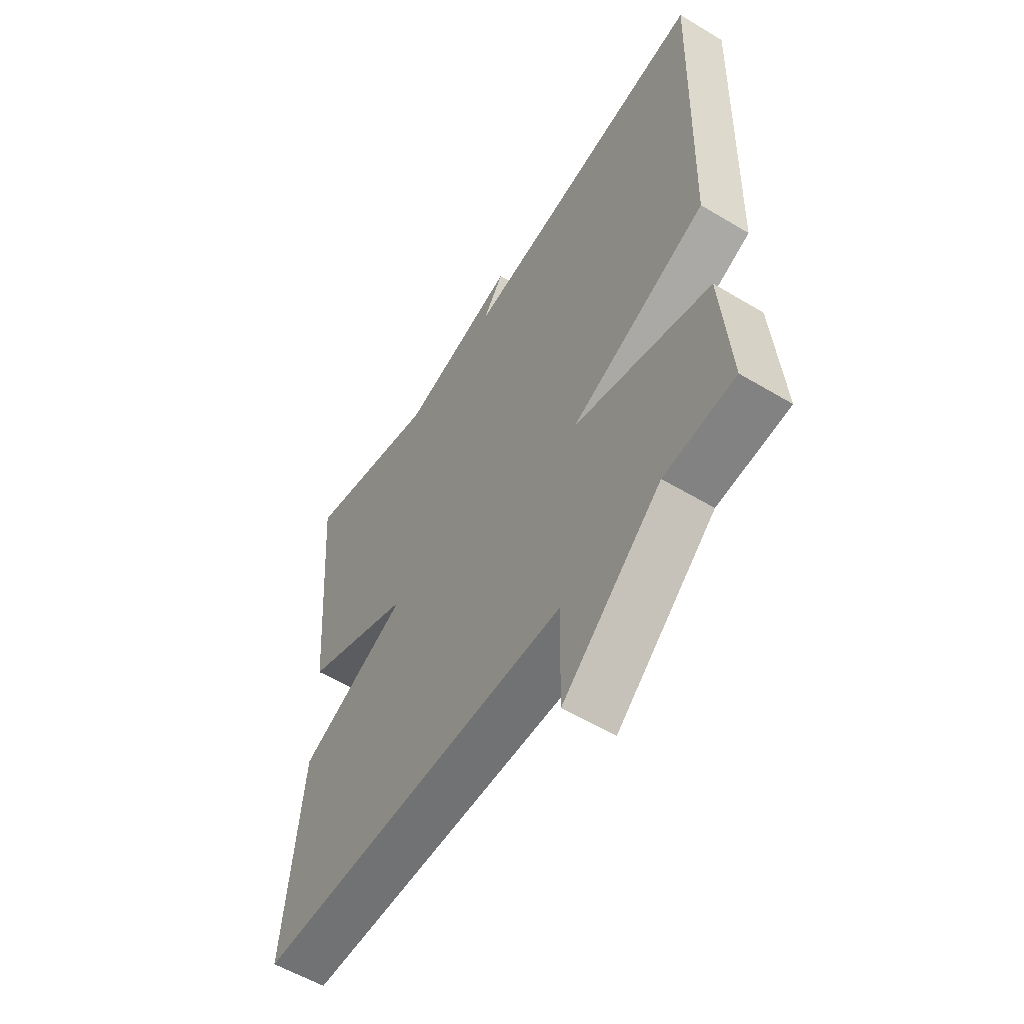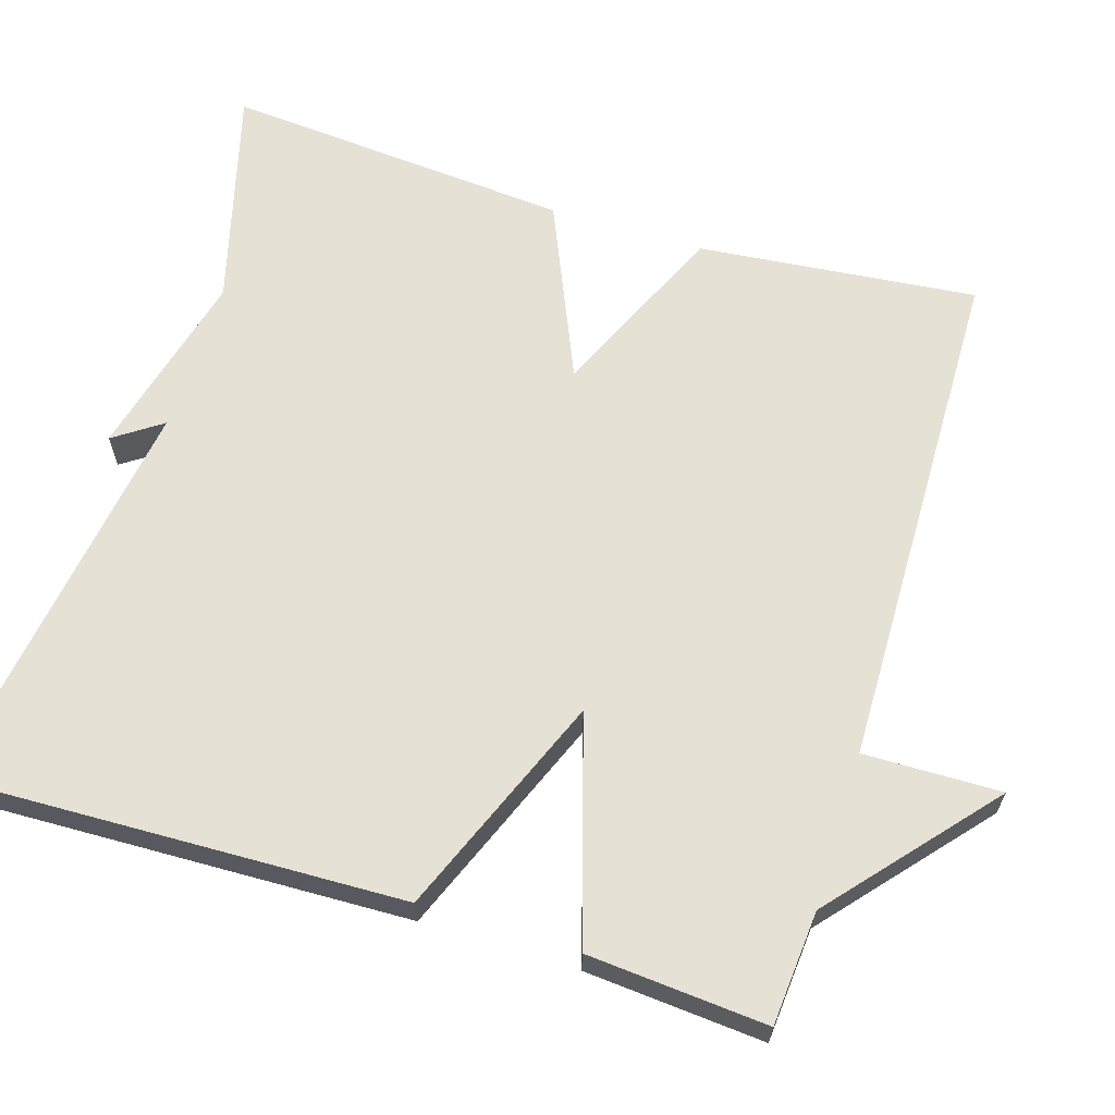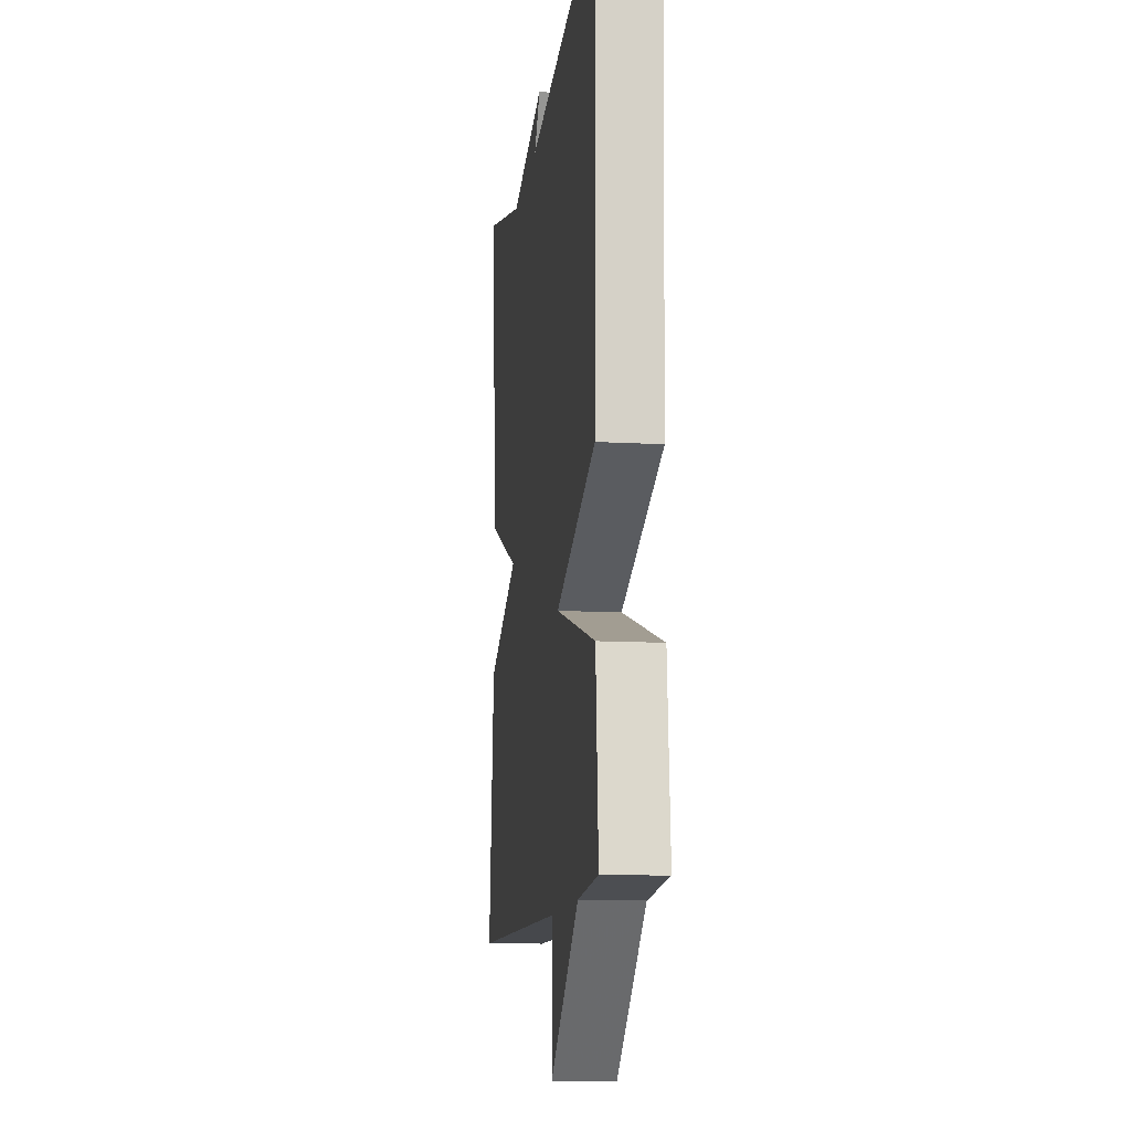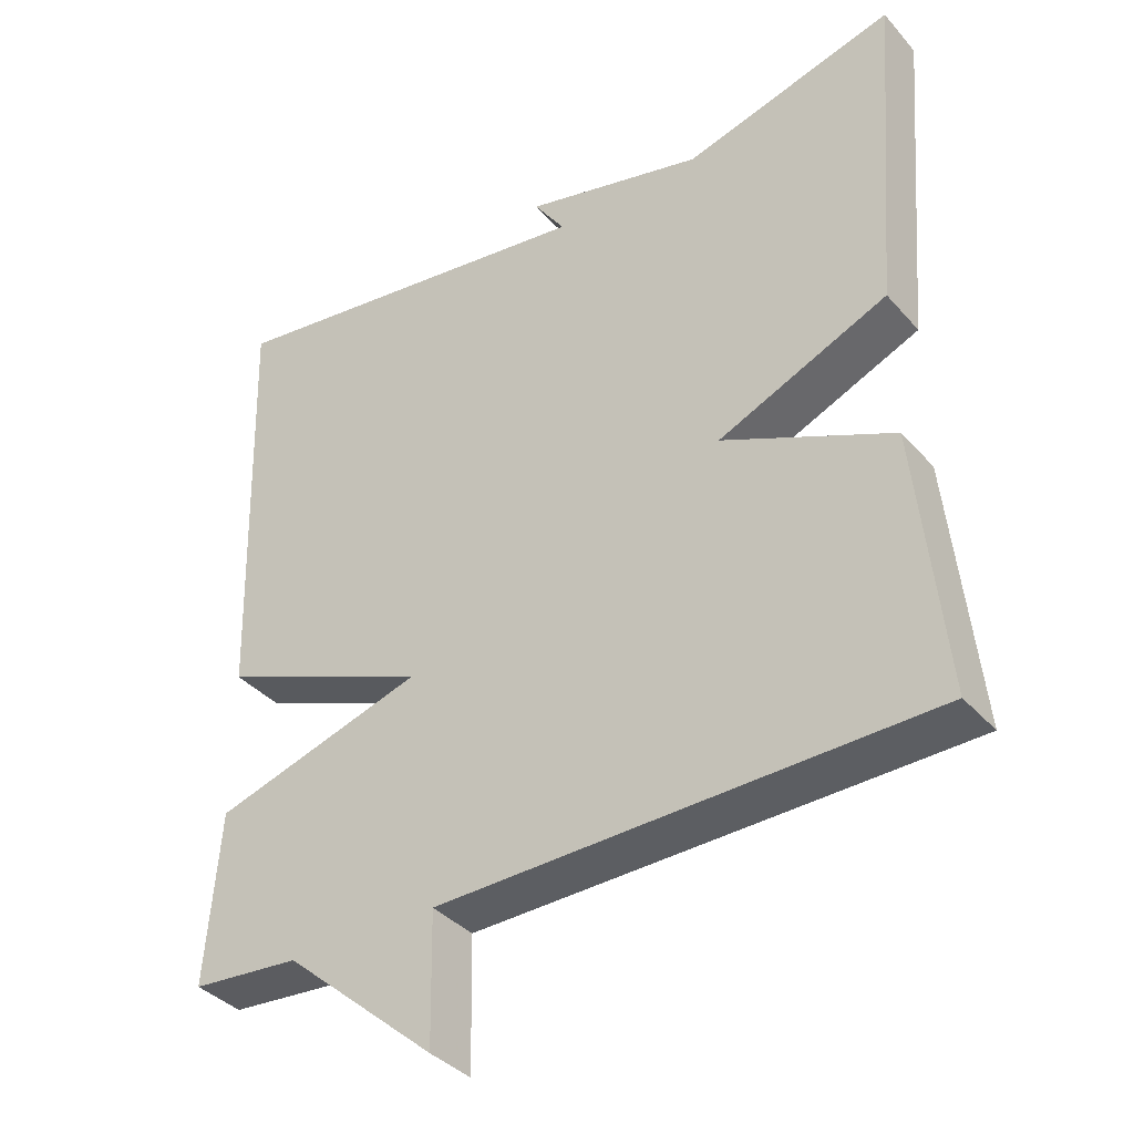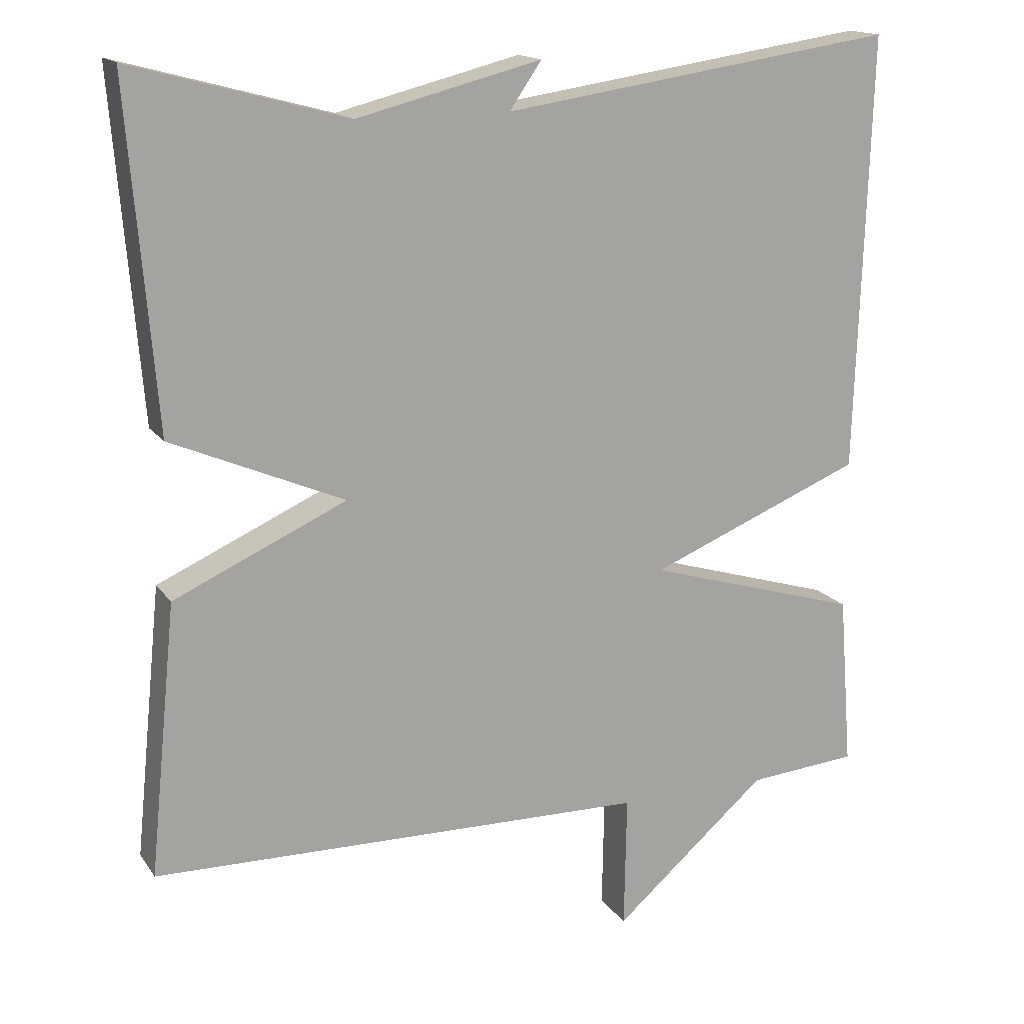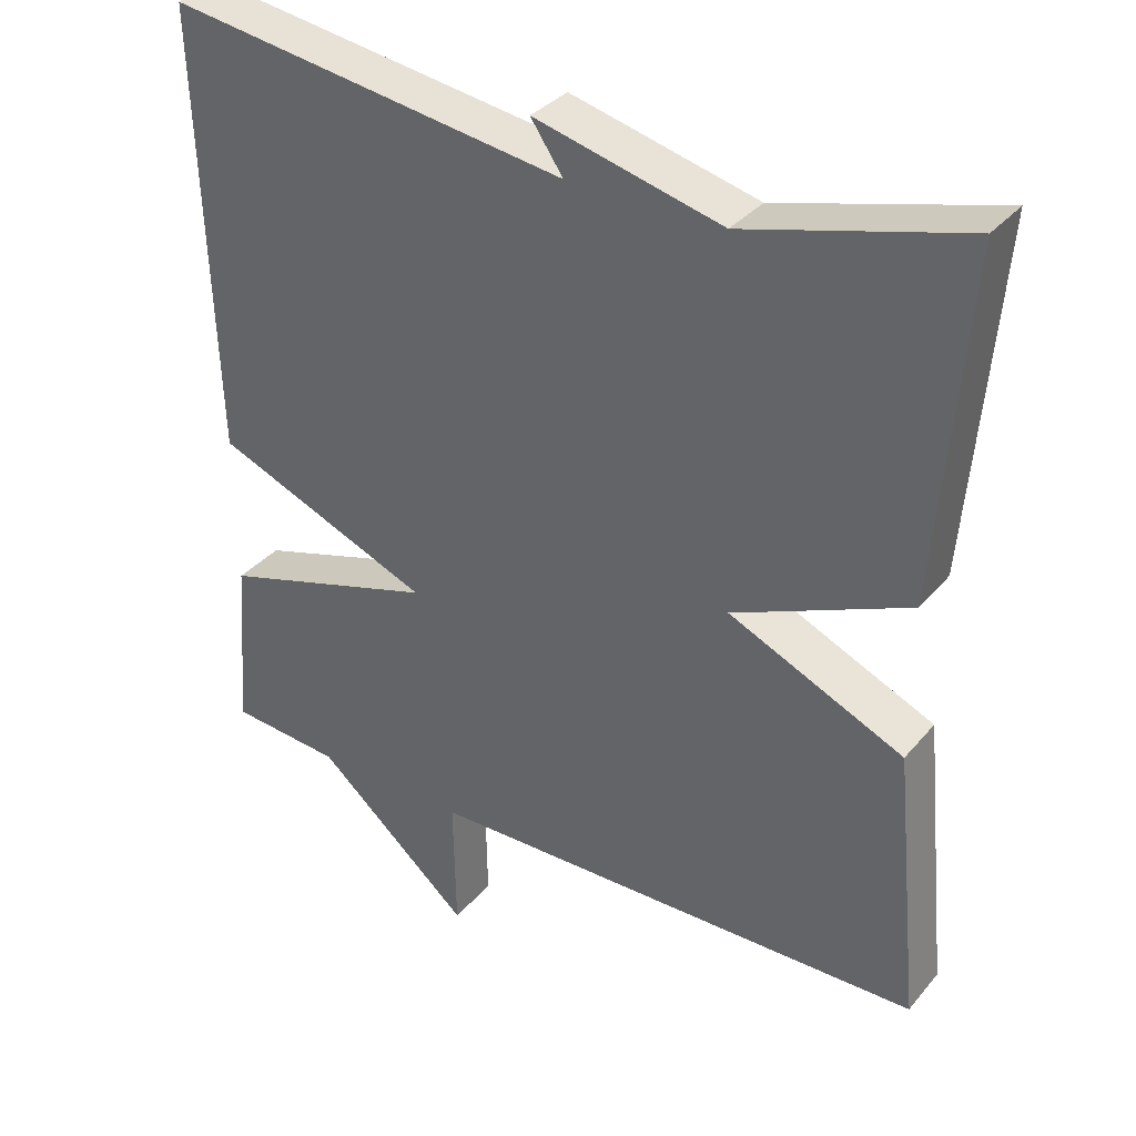
<metadata>
{"format":"obj","ext":"obj","renderer":"f3d","projection":"perspective","resolution":1024,"background":"white","views":[{"elev":-56.5,"azim":57.9,"up":"+Z"},{"elev":64.2,"azim":107.2,"up":"+Y"},{"elev":-12.1,"azim":82.4,"up":"+Z"},{"elev":-37.4,"azim":-144.0,"up":"+Z"},{"elev":16.1,"azim":-23.3,"up":"+Z"},{"elev":34.6,"azim":-145.9,"up":"+Z"}]}
</metadata>
<code>
v 0.5 0.07 0.5
v 0.482 0.07 -0.072
v 0.199 0.07 -0.187
v 0.482 0.07 -0.272
v 0.5 0.07 -0.5
v 0.355 0.07 -0.512
v 0.152 0.07 -0.687
v 0.155 0.07 -0.512
v -0.5 0.07 -0.5
v -0.464 0.07 -0.144
v -0.237 0.07 -0.042
v -0.464 0.07 0.056
v -0.5 0.07 0.5
v -0.218 0.07 0.424
v 0.024 0.07 0.485
v -0.018 0.07 0.424
v 0.5 0 0.5
v 0.482 0 -0.072
v 0.199 0 -0.187
v 0.482 0 -0.272
v 0.5 0 -0.5
v 0.355 0 -0.512
v 0.152 0 -0.687
v 0.155 0 -0.512
v -0.5 0 -0.5
v -0.464 0 -0.144
v -0.237 0 -0.042
v -0.464 0 0.056
v -0.5 0 0.5
v -0.218 0 0.424
v 0.024 0 0.485
v -0.018 0 0.424
f 14 15 16
f 11 12 13 14
f 11 14 16
f 8 9 10 11
f 8 11 16
f 6 7 8
f 5 6 8
f 4 5 8
f 3 4 8
f 3 8 16
f 1 2 3 16
f 32 31 30
f 30 29 28 27
f 32 30 27
f 27 26 25 24
f 32 27 24
f 24 23 22
f 24 22 21
f 24 21 20
f 24 20 19
f 32 24 19
f 32 19 18 17
f 1 17 18 2
f 2 18 19 3
f 3 19 20 4
f 4 20 21 5
f 5 21 22 6
f 6 22 23 7
f 7 23 24 8
f 8 24 25 9
f 9 25 26 10
f 10 26 27 11
f 11 27 28 12
f 12 28 29 13
f 13 29 30 14
f 14 30 31 15
f 15 31 32 16
f 16 32 17 1

</code>
